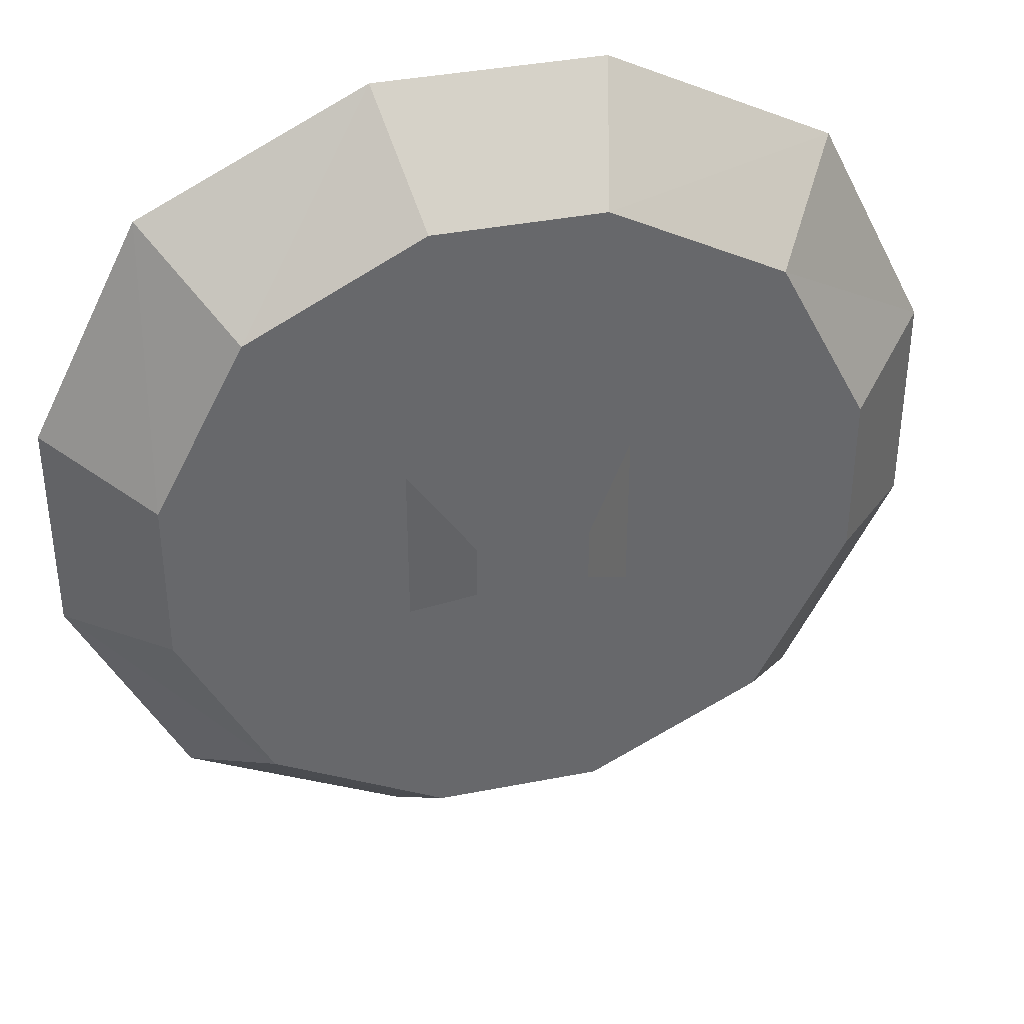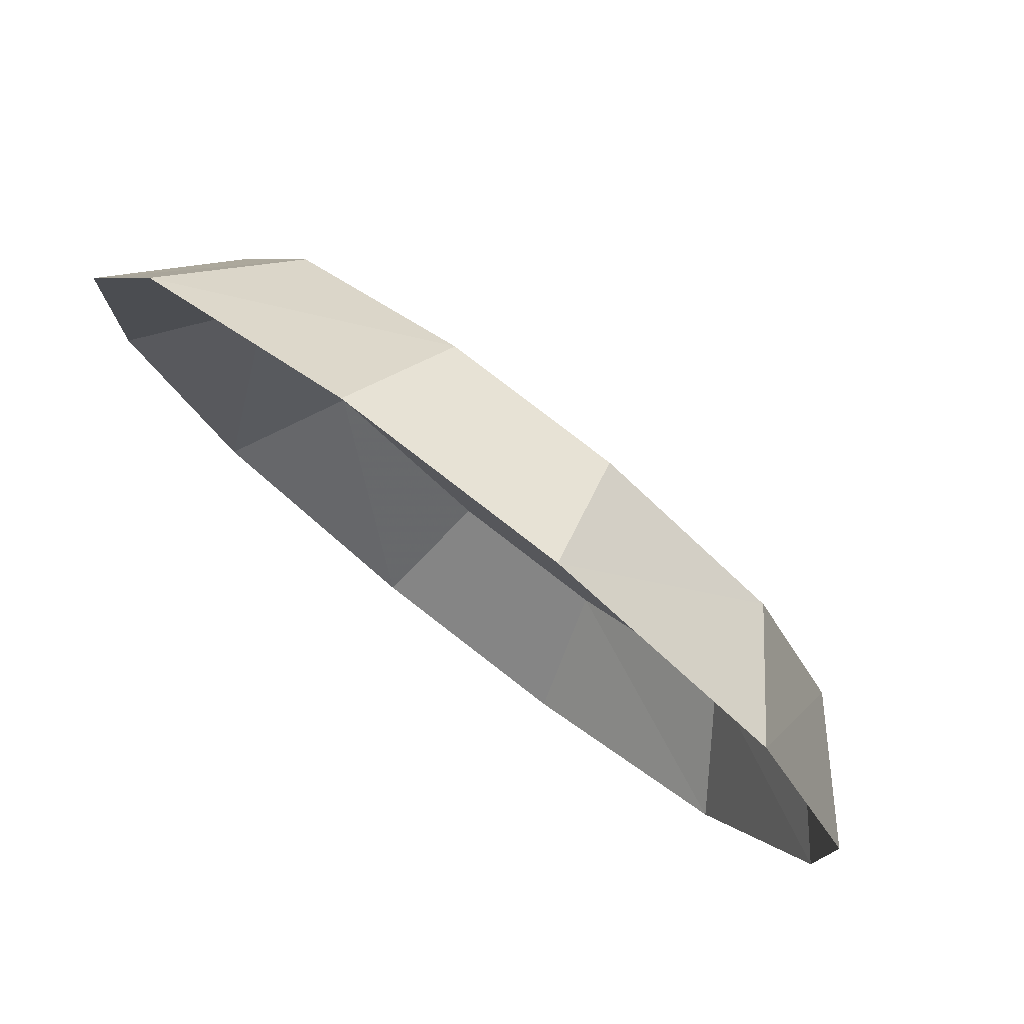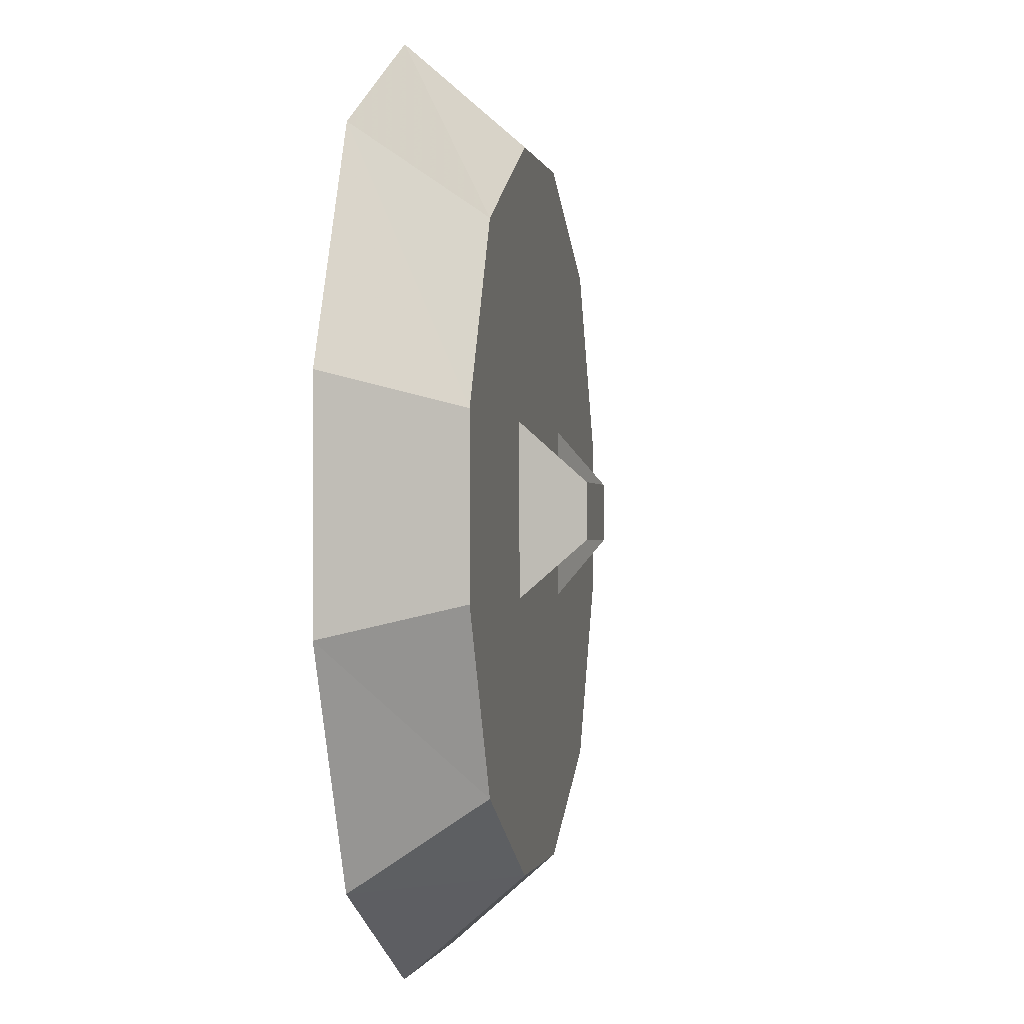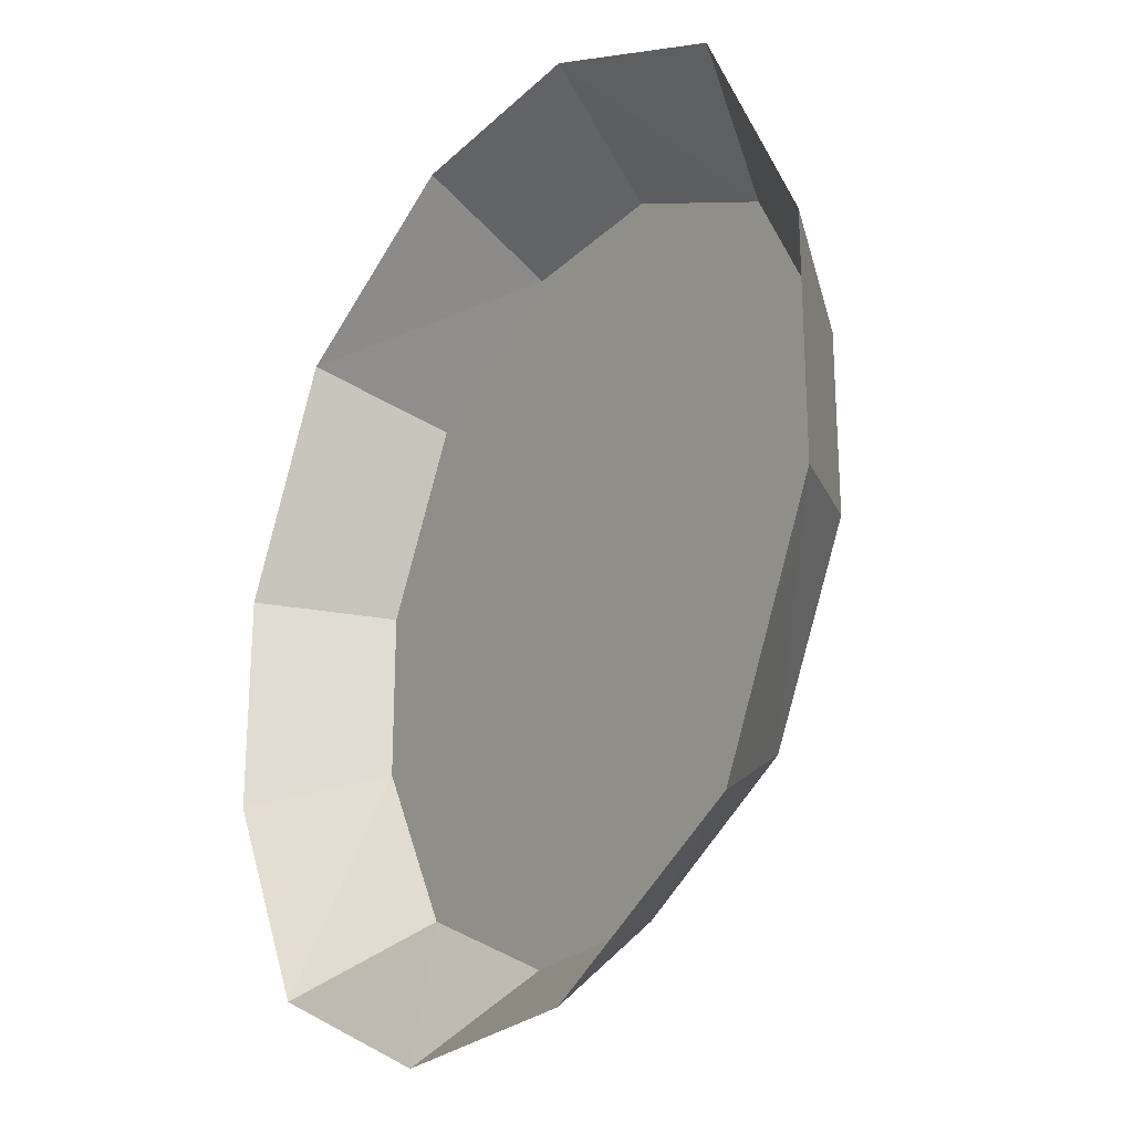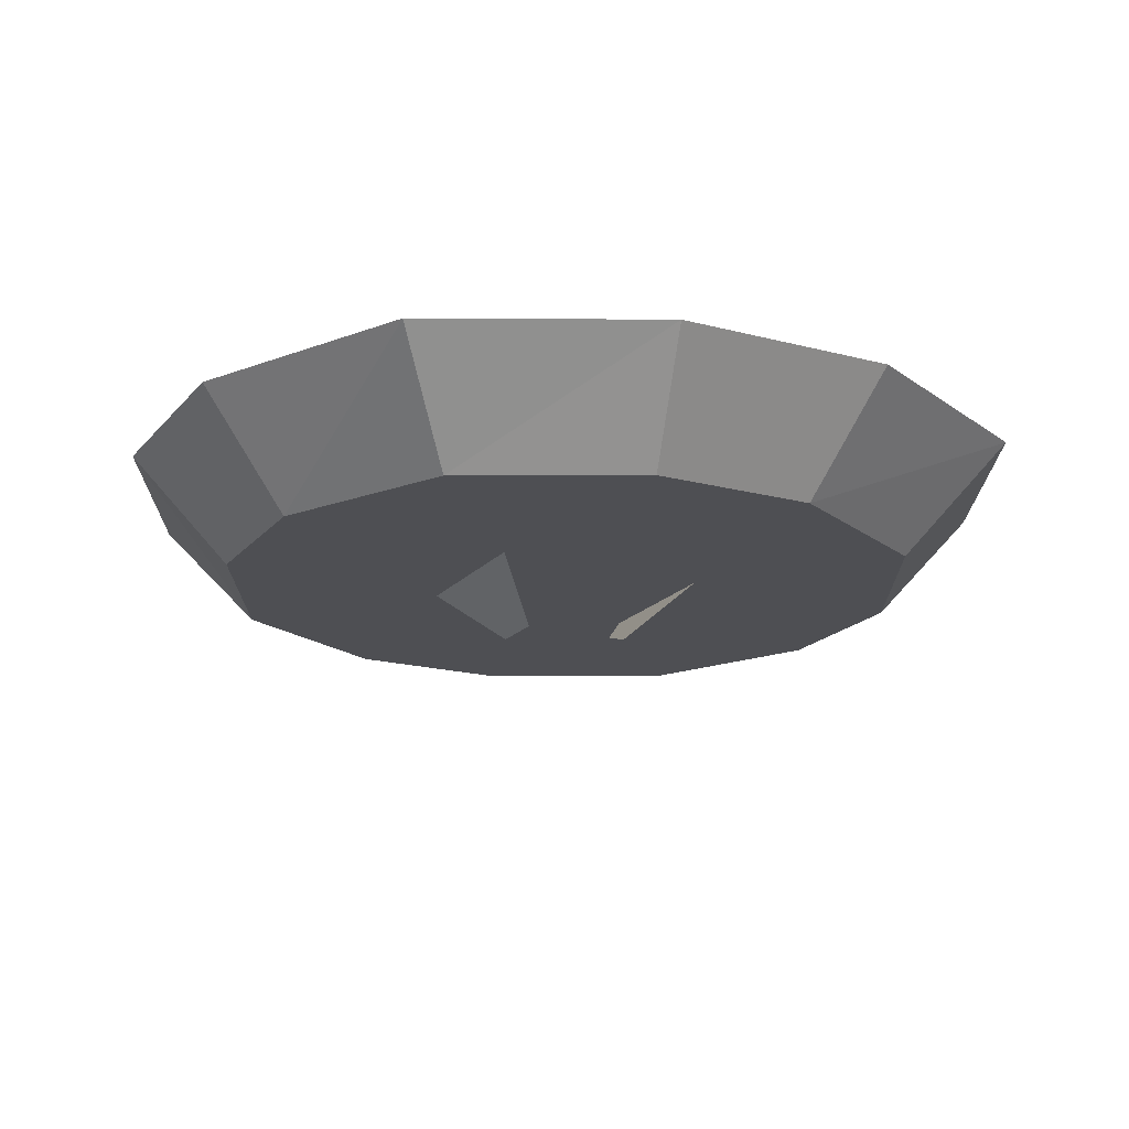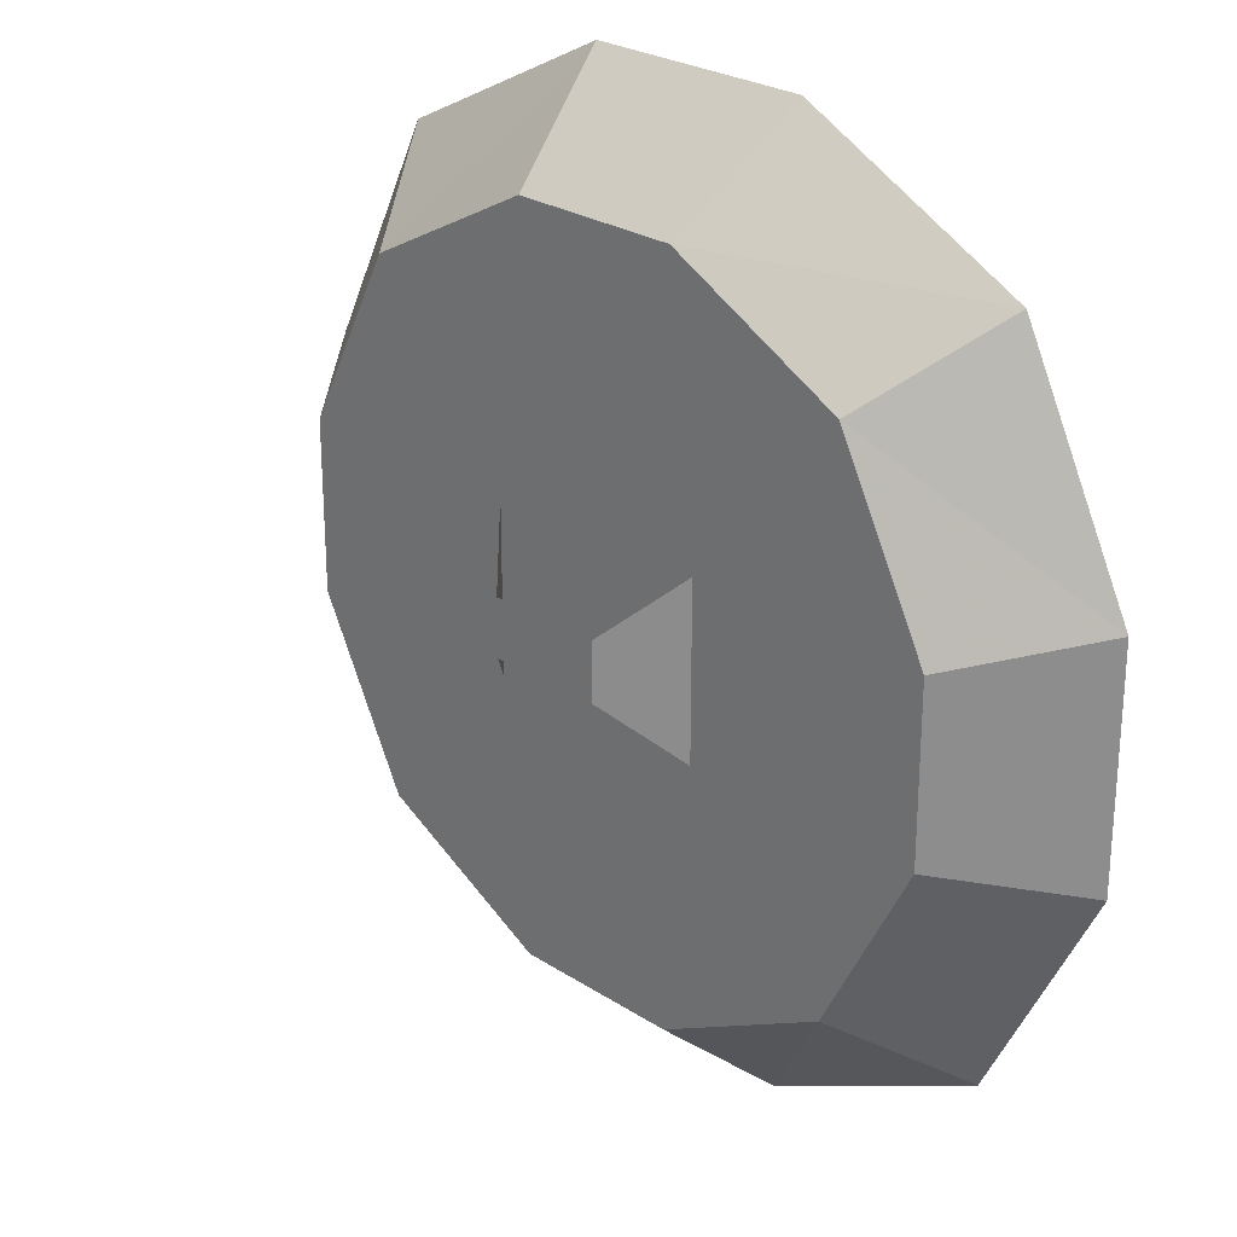
<metadata>
{"format":"obj","ext":"obj","renderer":"f3d","projection":"perspective","resolution":1024,"background":"white","views":[{"elev":37.9,"azim":-14.1,"up":"+Z"},{"elev":78.3,"azim":-142.2,"up":"+Z"},{"elev":-0.8,"azim":-79.5,"up":"+Z"},{"elev":-25.2,"azim":-124.0,"up":"+Z"},{"elev":-18.2,"azim":-27.2,"up":"+Y"},{"elev":25.7,"azim":45.9,"up":"+Z"}]}
</metadata>
<code>
o object/manhole_cover
v -38 -16 -20
v -34 -16 -17
v -34 -16 -14
v -38 -16 -11
v -42 -16 -14
v -42 -16 -17
v -50 -16 -12
v -50 -16 12
v -64 0 16
v -64 0 -16
v -37 -16 -37
v -37 -16 37
v -48 0 48
v -12 -16 50
v -16 0 64
v 12 -16 50
v 16 0 64
v 37 -16 37
v 48 0 48
v 50 -16 12
v 64 0 16
v 50 -16 -12
v 64 0 -16
v 37 -16 -37
v 48 0 -48
v 12 -16 -50
v 16 0 -64
v -12 -16 -50
v -16 0 -64
v -48 0 -48
v -8 -24 -4
v 8 -24 -4
v 8 -24 4
v -8 -24 4
v -16 -16 12
v -16 -16 -12
v 16 -16 -12
v 16 -16 12
v -36 -16 18
v -32 -16 21
v -32 -16 24
v -36 -16 27
v -40 -16 24
v -40 -16 21
v 8 -16 36
v 12 -16 39
v 12 -16 42
v 8 -16 45
v 4 -16 42
v 4 -16 39
v 40 -16 6
v 44 -16 9
v 44 -16 12
v 40 -16 15
v 36 -16 12
v 36 -16 9
v 30 -16 -36
v 34 -16 -33
v 34 -16 -30
v 30 -16 -27
v 26 -16 -30
v 26 -16 -33
v -18 -16 -42
v -14 -16 -39
v -14 -16 -36
v -18 -16 -33
v -22 -16 -36
v -22 -16 -39
f 1 2 3
f 1 3 4
f 1 4 5
f 1 5 6
f 7 8 9
f 7 9 10
f 7 10 11
f 7 11 8
f 8 11 12
f 8 12 13
f 8 13 9
f 12 14 15
f 12 15 13
f 14 16 17
f 14 17 15
f 16 18 19
f 16 19 17
f 18 20 21
f 18 21 19
f 20 22 23
f 20 23 21
f 22 24 25
f 22 25 23
f 24 26 27
f 24 27 25
f 26 28 29
f 26 29 27
f 28 11 30
f 28 30 29
f 11 10 30
f 11 28 26
f 11 26 24
f 11 24 22
f 11 22 20
f 11 20 18
f 11 18 16
f 11 16 14
f 11 14 12
f 31 32 33
f 31 33 34
f 31 34 35
f 31 35 36
f 33 32 37
f 33 37 38
f 39 40 41
f 39 41 42
f 39 42 43
f 39 43 44
f 45 46 47
f 45 47 48
f 45 48 49
f 45 49 50
f 51 52 53
f 51 53 54
f 51 54 55
f 51 55 56
f 57 58 59
f 57 59 60
f 57 60 61
f 57 61 62
f 63 64 65
f 63 65 66
f 63 66 67
f 63 67 68

</code>
